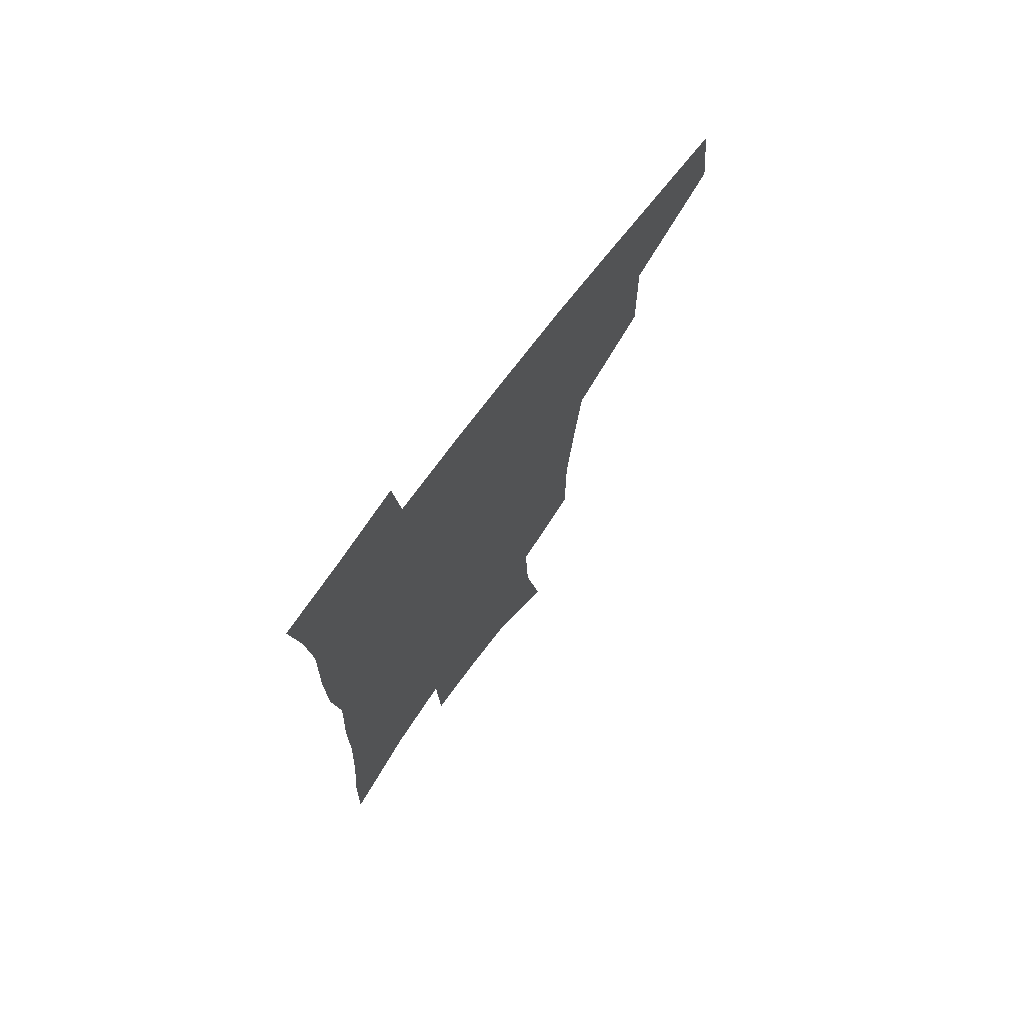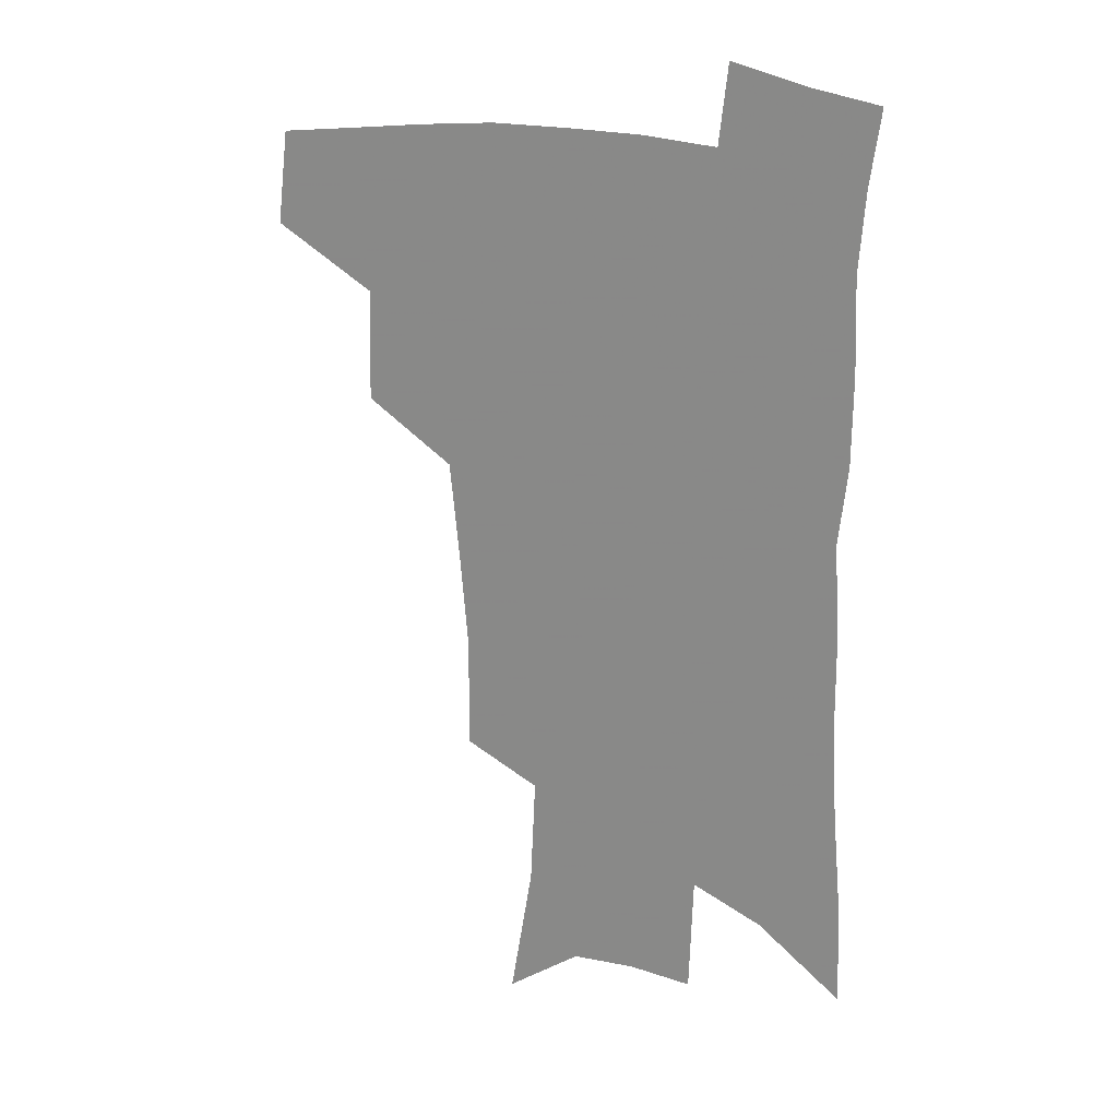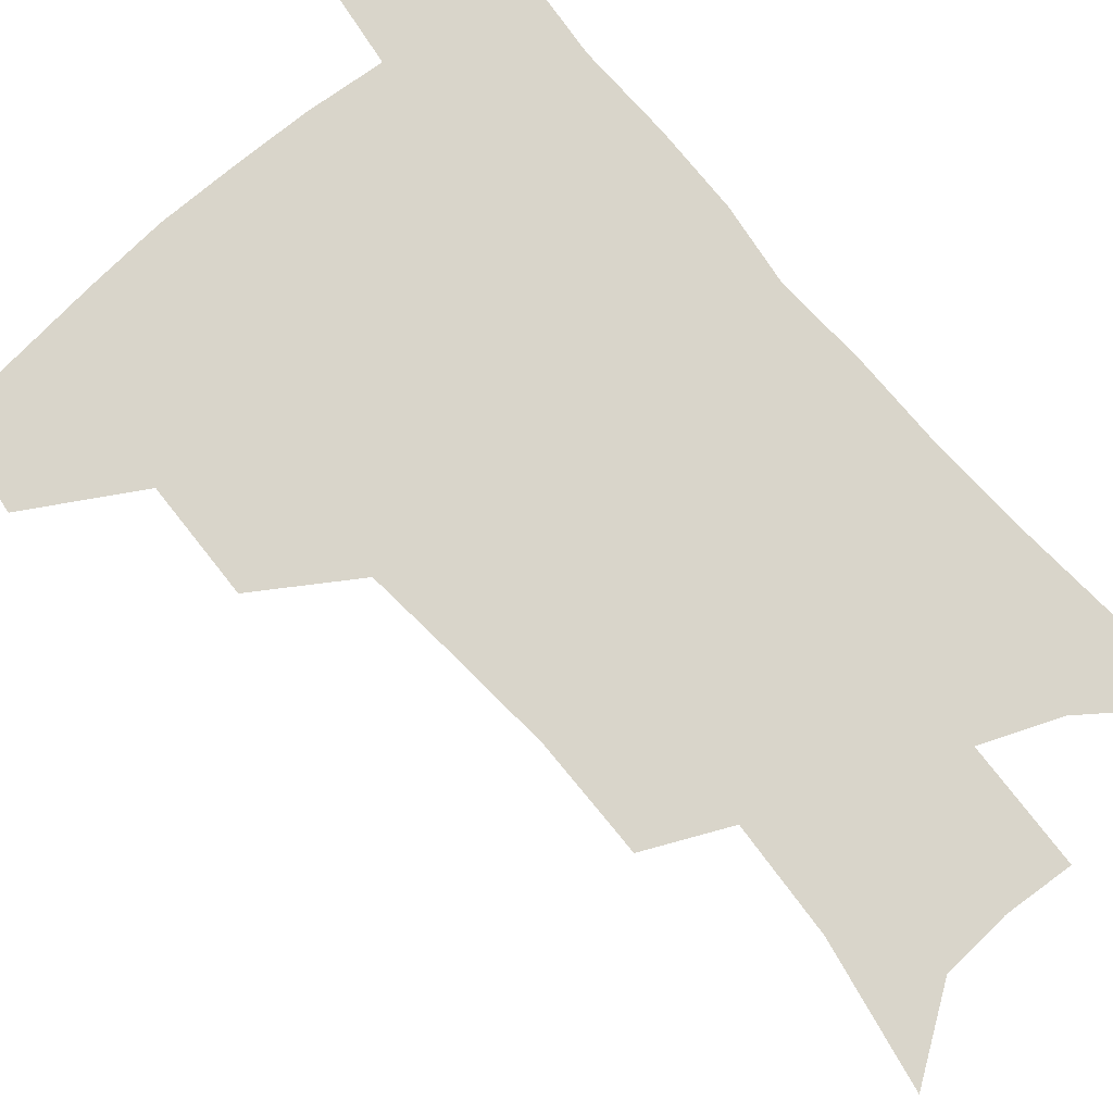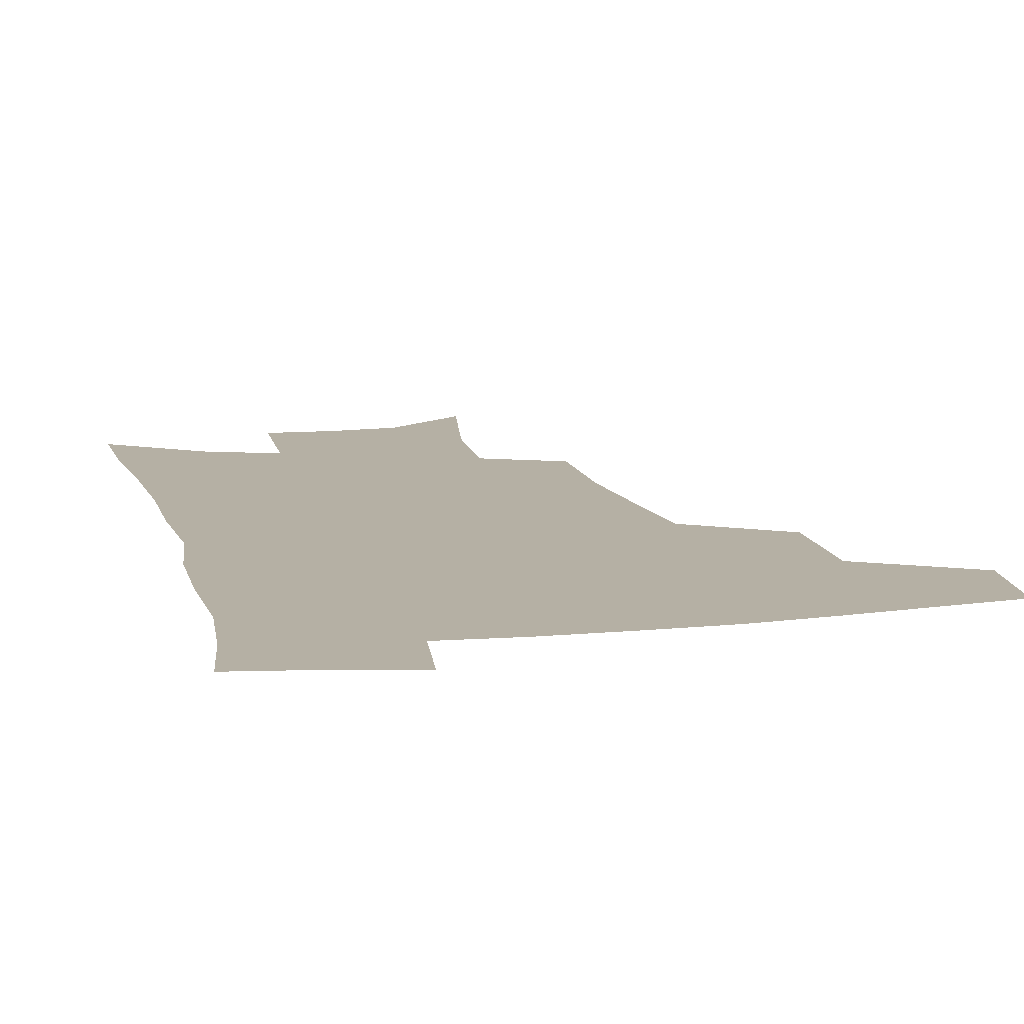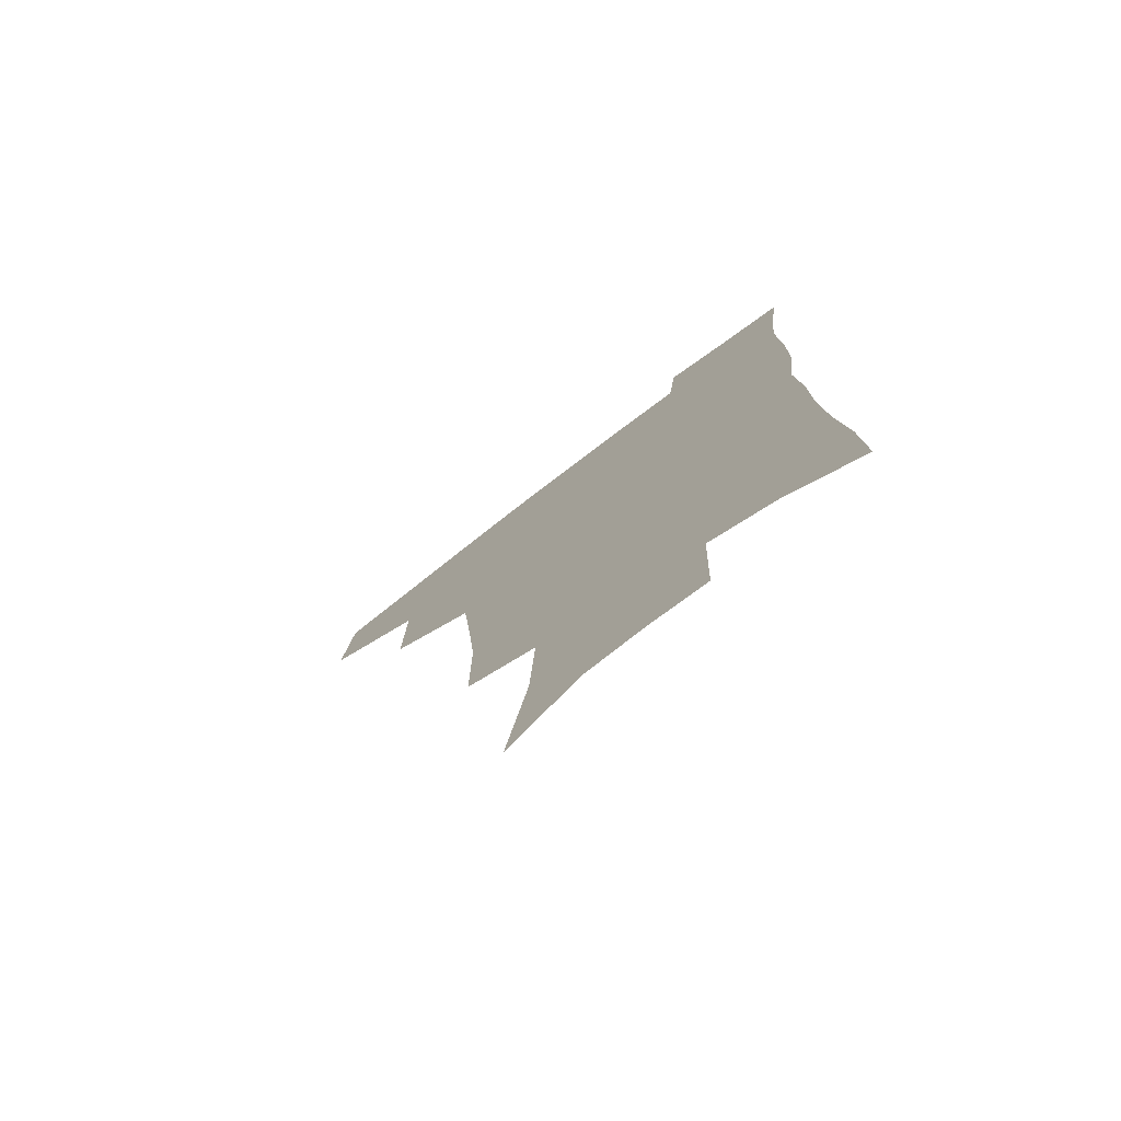
<metadata>
{"format":"obj","ext":"obj","renderer":"f3d","projection":"perspective","resolution":1024,"background":"white","views":[{"elev":72.8,"azim":126.8,"up":"+Y"},{"elev":20.7,"azim":27.2,"up":"+Y"},{"elev":74.6,"azim":-39.5,"up":"+Z"},{"elev":11.6,"azim":166.8,"up":"+Z"},{"elev":-76.4,"azim":37.4,"up":"+Y"}]}
</metadata>
<code>
v 484.8 440.2 0
v 488.9 474.1 0
v 521.6 378.4 0
v 522.5 418.9 0
v 520.7 449.4 0
v 517.7 477.6 0
v 561.2 247.8 0
v 561.4 288.1 0
v 558.3 322 0
v 554.5 357.6 0
v 550.7 389.9 0
v 551.3 425.2 0
v 549.4 453.2 0
v 545.8 481.1 0
v 578.8 146.4 0
v 587.4 196.2 0
v 589.3 235.2 0
v 587.6 271.7 0
v 586 306.6 0
v 583.2 338.1 0
v 580.8 370.1 0
v 579.7 401.8 0
v 578.5 429.5 0
v 577.7 456.1 0
v 574.1 483.9 0
v 606.7 166.3 0
v 611.5 210.8 0
v 611 245 0
v 609.9 282.1 0
v 608.2 313.3 0
v 606.3 344.4 0
v 605 374.9 0
v 604.5 405 0
v 604 431 0
v 603.8 457.6 0
v 602.9 484.4 0
v 630.4 168.2 0
v 633.3 214.9 0
v 632.7 250.4 0
v 631.6 282.6 0
v 630.2 316.3 0
v 629.1 347.3 0
v 628.5 377.3 0
v 628.5 405.8 0
v 629.1 431.6 0
v 630 457.9 0
v 630.2 484.3 0
v 654.1 166.9 0
v 655.6 209.7 0
v 654.8 247.8 0
v 653.3 282.6 0
v 652.6 313.4 0
v 652 344.8 0
v 651.9 374.6 0
v 652.3 403.3 0
v 653.7 430.2 0
v 655.3 456.9 0
v 657.8 482.5 0
v 661.2 510.7 0
v 681.8 199.6 0
v 679.3 238.1 0
v 677.2 273.8 0
v 675.3 307.8 0
v 676.8 336 0
v 676.2 367.8 0
v 677.1 396.9 0
v 678.5 425.6 0
v 680.2 453.8 0
v 683.3 479.2 0
v 688.4 504.4 0
v 713.3 177.1 0
v 712.2 213 0
v 708.9 250.6 0
v 707.1 285.2 0
v 707 316.8 0
v 705.1 351.6 0
v 708.4 379.8 0
v 708.9 411.4 0
v 707.7 445.2 0
v 710.1 473.5 0
v 714.1 500.1 0
f 4 5 1
f 1 5 2
f 5 6 2
f 10 11 3
f 3 11 4
f 11 12 4
f 4 12 5
f 12 13 5
f 5 13 6
f 13 14 6
f 17 18 7
f 7 18 8
f 18 19 8
f 8 19 9
f 19 20 9
f 9 20 10
f 20 21 10
f 10 21 11
f 21 22 11
f 11 22 12
f 22 23 12
f 12 23 13
f 23 24 13
f 13 24 14
f 24 25 14
f 15 26 16
f 26 27 16
f 16 27 17
f 27 28 17
f 17 28 18
f 28 29 18
f 18 29 19
f 29 30 19
f 19 30 20
f 30 31 20
f 20 31 21
f 31 32 21
f 21 32 22
f 32 33 22
f 22 33 23
f 33 34 23
f 23 34 24
f 34 35 24
f 24 35 25
f 35 36 25
f 26 37 27
f 37 38 27
f 27 38 28
f 38 39 28
f 28 39 29
f 39 40 29
f 29 40 30
f 40 41 30
f 30 41 31
f 41 42 31
f 31 42 32
f 42 43 32
f 32 43 33
f 43 44 33
f 33 44 34
f 44 45 34
f 34 45 35
f 45 46 35
f 35 46 36
f 46 47 36
f 37 48 38
f 48 49 38
f 38 49 39
f 49 50 39
f 39 50 40
f 50 51 40
f 40 51 41
f 51 52 41
f 41 52 42
f 52 53 42
f 42 53 43
f 53 54 43
f 43 54 44
f 54 55 44
f 44 55 45
f 55 56 45
f 45 56 46
f 56 57 46
f 46 57 47
f 57 58 47
f 49 60 50
f 60 61 50
f 50 61 51
f 61 62 51
f 51 62 52
f 62 63 52
f 52 63 53
f 63 64 53
f 53 64 54
f 64 65 54
f 54 65 55
f 65 66 55
f 55 66 56
f 66 67 56
f 56 67 57
f 67 68 57
f 57 68 58
f 68 69 58
f 58 69 59
f 69 70 59
f 60 71 61
f 71 72 61
f 61 72 62
f 72 73 62
f 62 73 63
f 73 74 63
f 63 74 64
f 74 75 64
f 64 75 65
f 75 76 65
f 65 76 66
f 76 77 66
f 66 77 67
f 77 78 67
f 67 78 68
f 78 79 68
f 68 79 69
f 79 80 69
f 69 80 70
f 80 81 70

</code>
